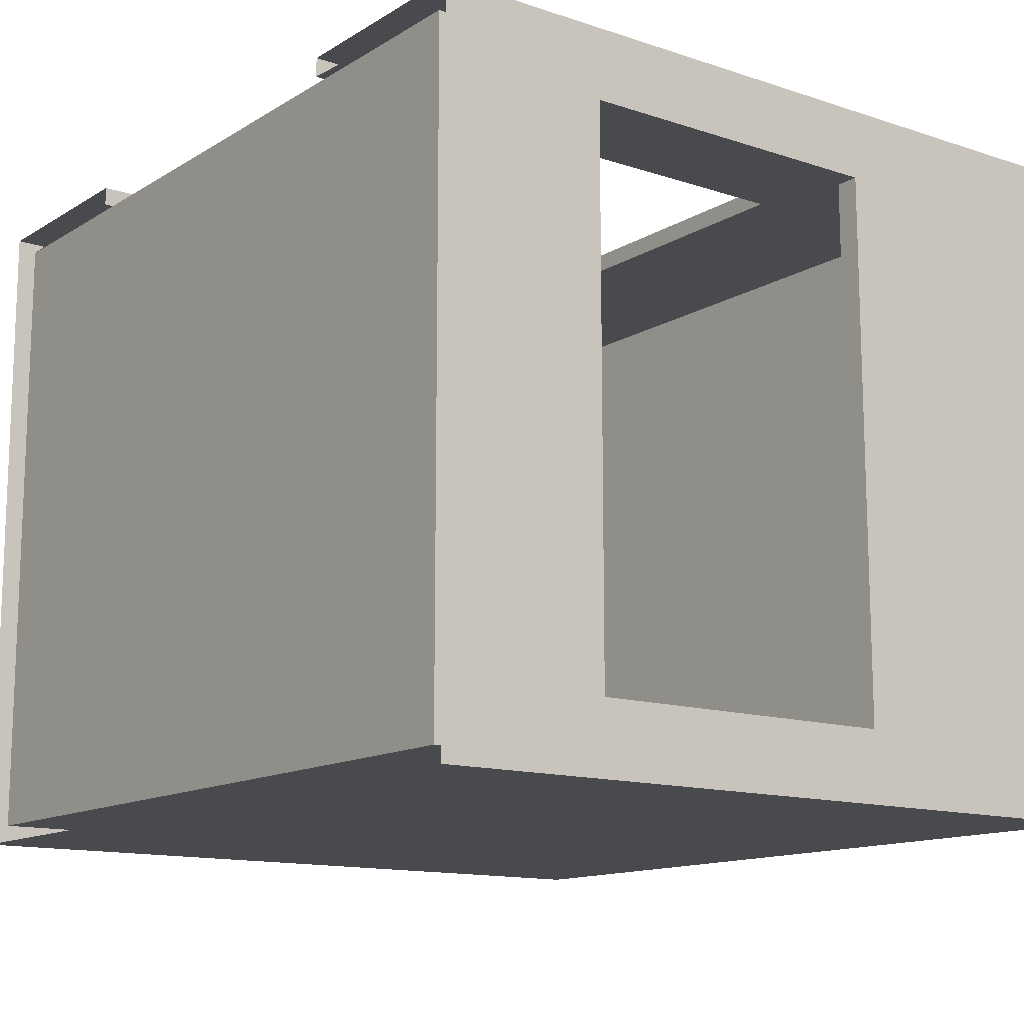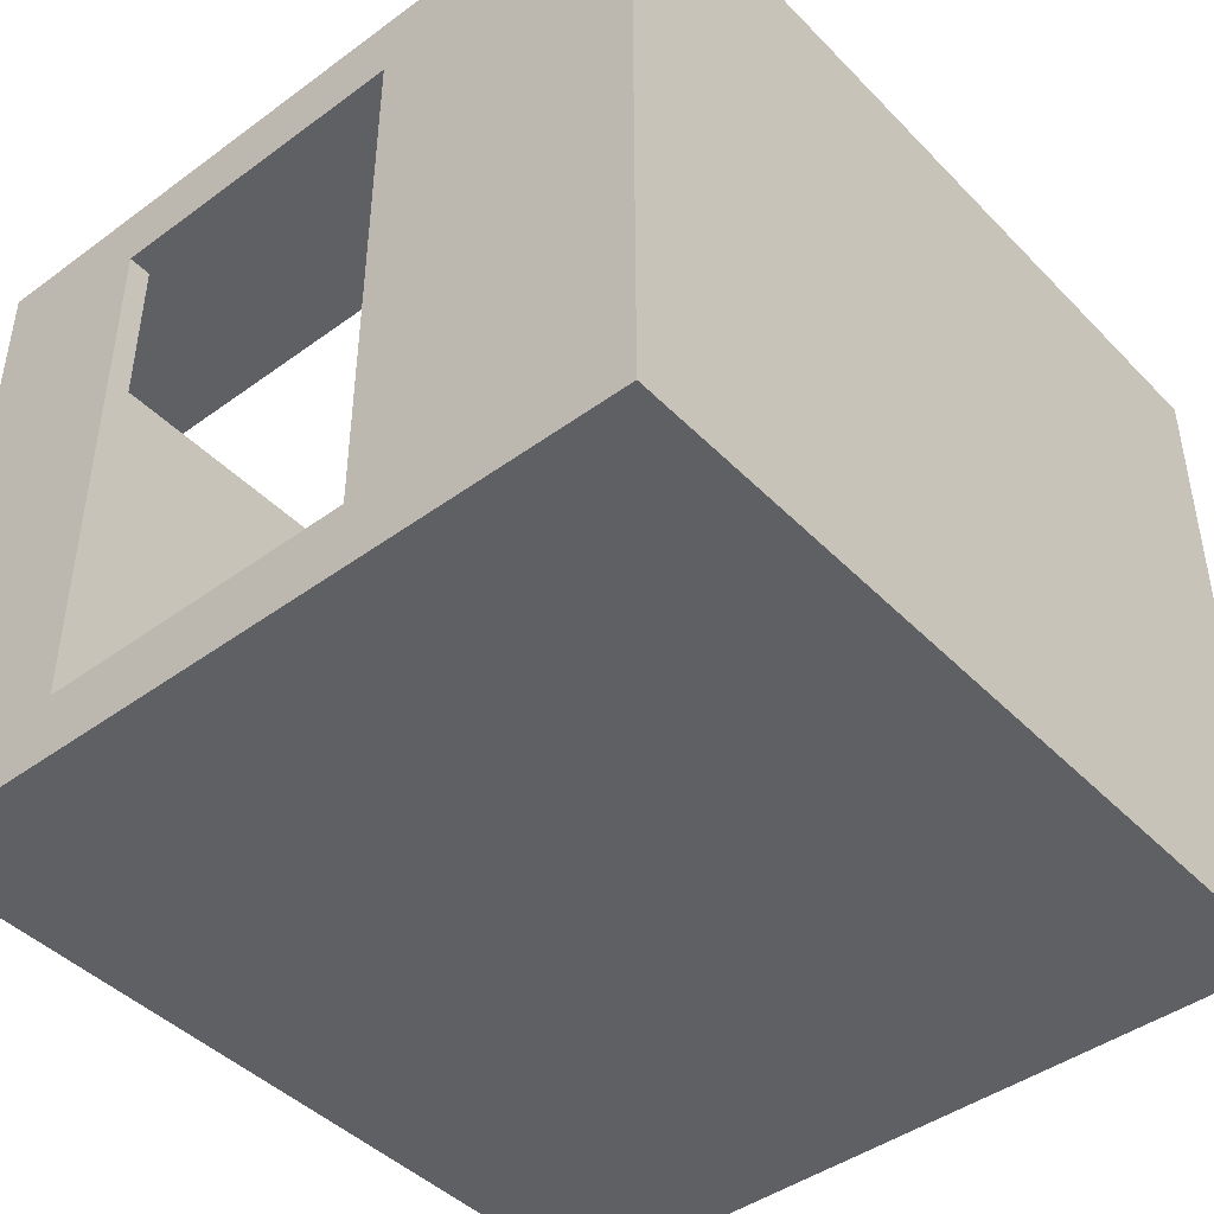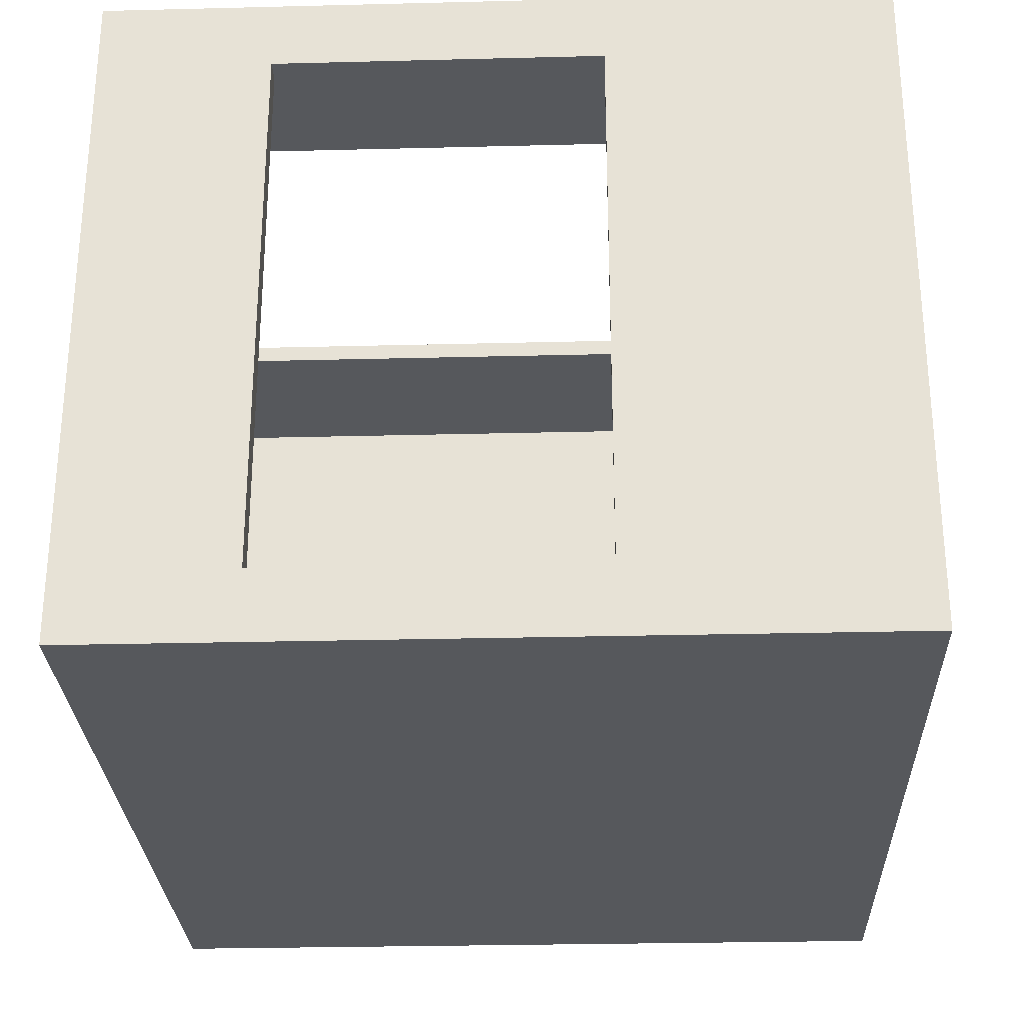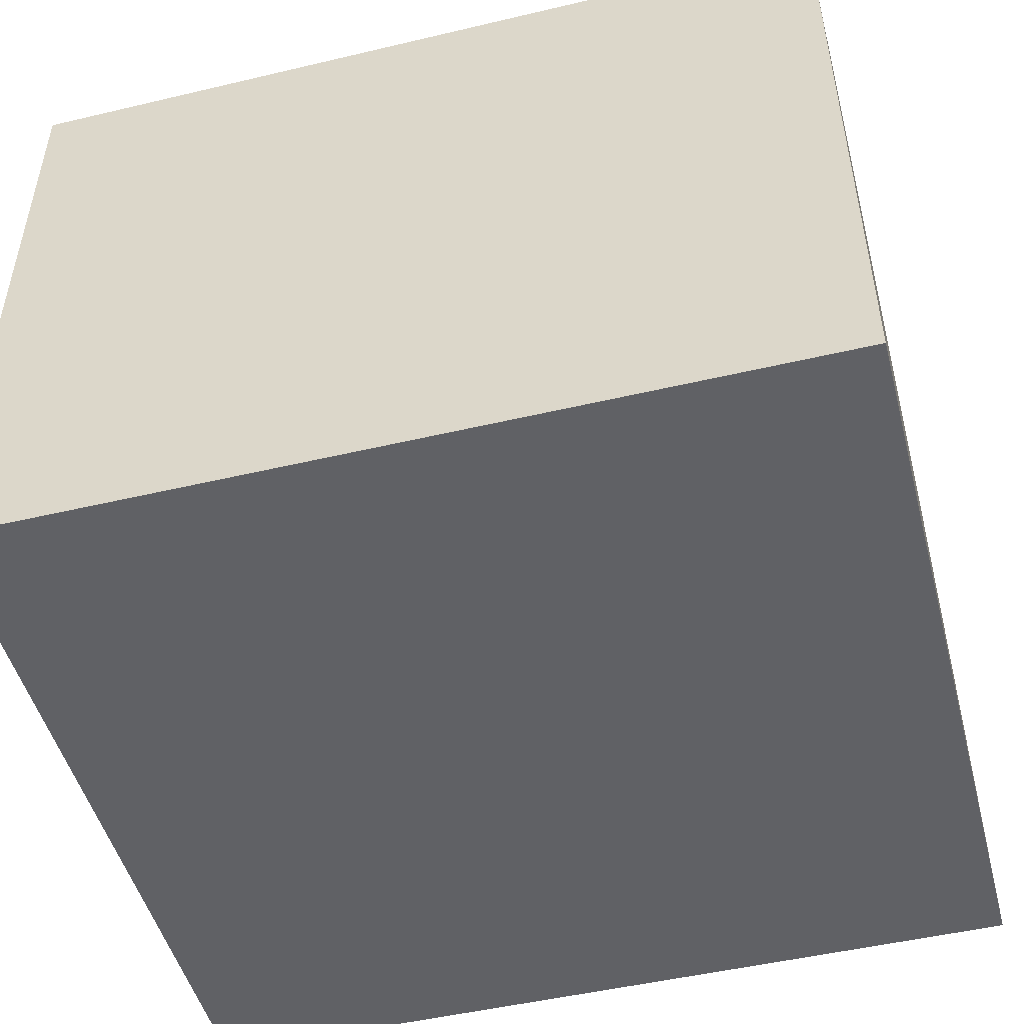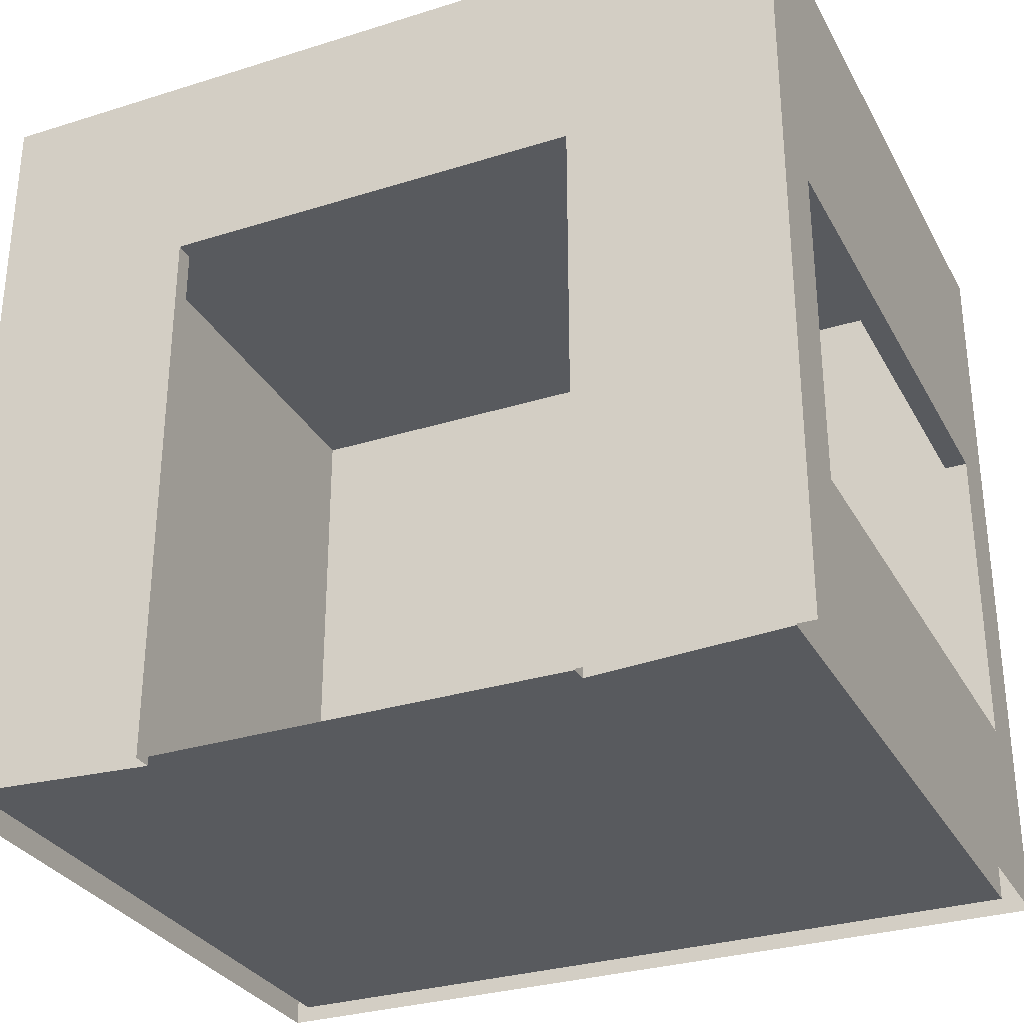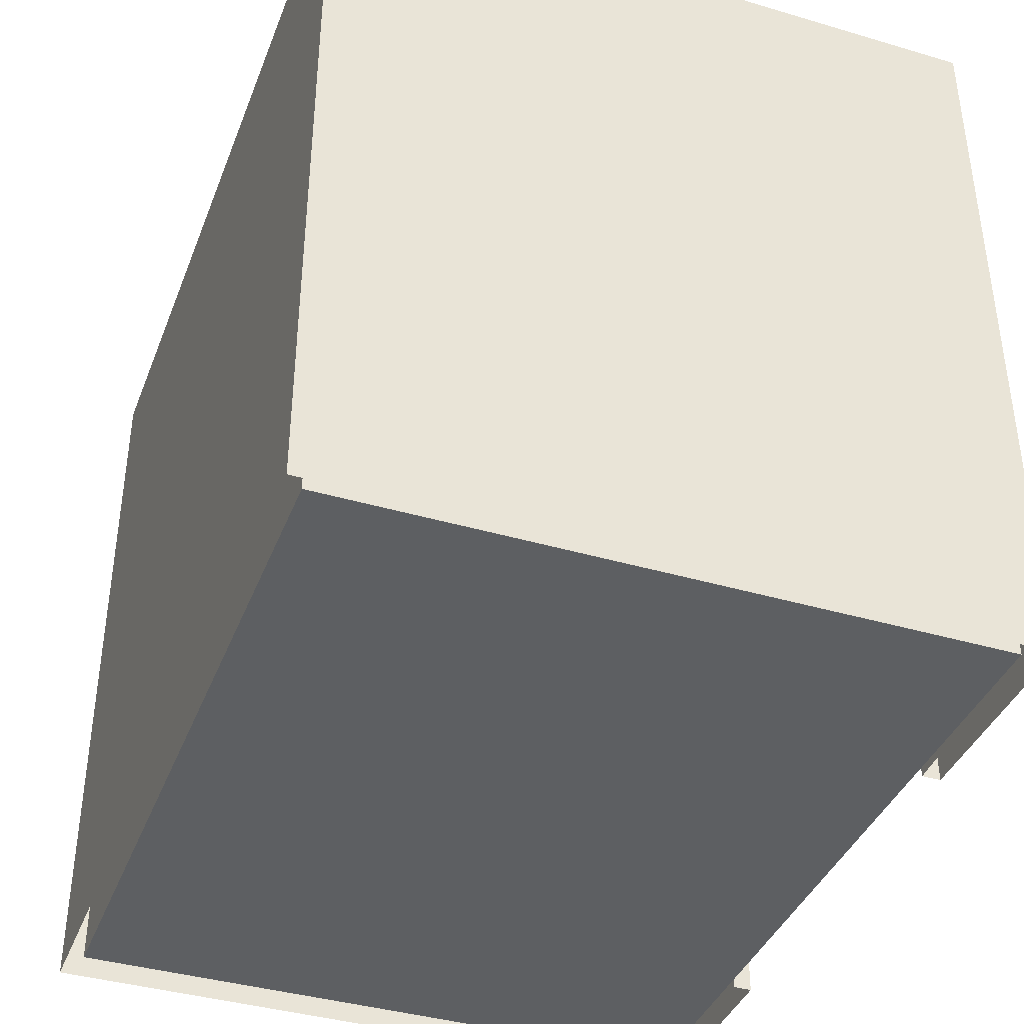
<metadata>
{"format":"obj","ext":"obj","renderer":"f3d","projection":"perspective","resolution":1024,"background":"white","views":[{"elev":-13.3,"azim":-126.8,"up":"+Y"},{"elev":-44.2,"azim":-49.5,"up":"+Y"},{"elev":-27.8,"azim":-87.8,"up":"+Y"},{"elev":-49.2,"azim":14.7,"up":"+Y"},{"elev":-30.6,"azim":-155.7,"up":"+Z"},{"elev":-39.6,"azim":69.9,"up":"+Z"}]}
</metadata>
<code>
g royale_tech_booth_mesh_lod01
v 2.269 -2.025 4.125
v 2.269 1.631 4.125
v 2.269 1.631 6.104e-07
v 2.269 -2.025 6.104e-07
v -2.231 -2.025 4.125
v -2.231 1.631 4.125
v 2.269 1.631 4.125
v 2.269 -2.025 4.125
v 2.144 -1.925 4
v 2.144 -1.925 0.04824
v 2.144 1.531 0.04824
v 2.144 1.531 4
v -2.106 -1.925 4
v 2.144 -1.925 4
v 2.144 1.531 4
v -2.106 1.531 4
v 2.269 1.631 4.125
v 1.144 1.631 3
v 1.144 1.631 9.155e-07
v 2.269 1.631 6.104e-07
v -2.231 1.631 4.125
v -1.106 1.631 3
v -2.231 1.631 -6.104e-07
v -1.106 1.631 3.052e-07
v 2.144 1.531 4
v 2.144 1.531 0.04824
v 1.144 1.531 9.155e-07
v 1.144 1.531 3
v -2.106 1.531 4
v -1.106 1.531 3
v -2.106 1.531 0.04824
v -1.106 1.531 3.052e-07
v 2.144 -1.925 4
v -2.106 -1.925 4
v -2.106 -1.925 0.04824
v 2.144 -1.925 0.04824
v -2.231 -2.025 -6.104e-07
v -2.231 -2.025 4.125
v 2.269 -2.025 4.125
v 2.269 -2.025 6.104e-07
v -2.231 -2.025 -6.104e-07
v -2.231 -1.65 0.9062
v -2.231 -1.65 2.625
v -2.231 -2.025 4.125
v -2.231 1.256 2.625
v -2.231 1.631 4.125
v -2.231 1.256 0.9062
v -2.231 1.631 -6.104e-07
v -2.106 1.531 4
v -2.106 1.256 2.625
v -2.106 -1.65 2.625
v -2.106 -1.925 4
v -2.106 -1.65 0.9062
v -2.106 -1.925 0.04824
v -2.106 1.256 0.9062
v -2.106 1.531 0.04824
v -2.106 -1.925 0.04824
v -2.106 1.531 0.04824
v 2.144 1.531 0.04824
v 2.144 -1.925 0.04824
v -2.231 1.256 2.625
v -2.106 1.256 2.625
v -2.106 1.256 0.9062
v -2.231 1.256 0.9062
v -2.231 1.256 0.9062
v -2.106 1.256 0.9062
v -2.106 -1.65 0.9062
v -2.231 -1.65 0.9062
v -2.231 -1.65 0.9062
v -2.106 -1.65 0.9062
v -2.106 -1.65 2.625
v -2.231 -1.65 2.625
v -2.231 -1.65 2.625
v -2.106 -1.65 2.625
v -2.106 1.256 2.625
v -2.231 1.256 2.625
v -1.106 1.531 3.052e-07
v -1.106 1.531 3
v -1.106 1.631 3
v -1.106 1.631 3.052e-07
v -1.106 1.531 3
v 1.144 1.531 3
v 1.144 1.631 3
v -1.106 1.631 3
v 1.144 1.531 3
v 1.144 1.531 9.155e-07
v 1.144 1.631 9.155e-07
v 1.144 1.631 3
g royale_tech_booth_mesh_lod01_0
f 3 2 1
f 4 3 1
f 7 6 5
f 8 7 5
f 11 10 9
f 12 11 9
f 15 14 13
f 16 15 13
f 19 18 17
f 20 19 17
f 17 18 21
f 18 22 21
f 21 22 23
f 22 24 23
f 27 26 25
f 28 27 25
f 28 25 29
f 30 28 29
f 30 29 31
f 32 30 31
f 35 34 33
f 36 35 33
f 39 38 37
f 40 39 37
f 43 42 41
f 44 43 41
f 45 43 44
f 46 45 44
f 47 45 46
f 48 47 46
f 42 47 48
f 41 42 48
f 51 50 49
f 52 51 49
f 53 51 52
f 54 53 52
f 55 53 54
f 56 55 54
f 50 55 56
f 49 50 56
f 59 58 57
f 60 59 57
f 63 62 61
f 64 63 61
f 67 66 65
f 68 67 65
f 71 70 69
f 72 71 69
f 75 74 73
f 76 75 73
f 79 78 77
f 80 79 77
f 83 82 81
f 84 83 81
f 87 86 85
f 88 87 85

</code>
